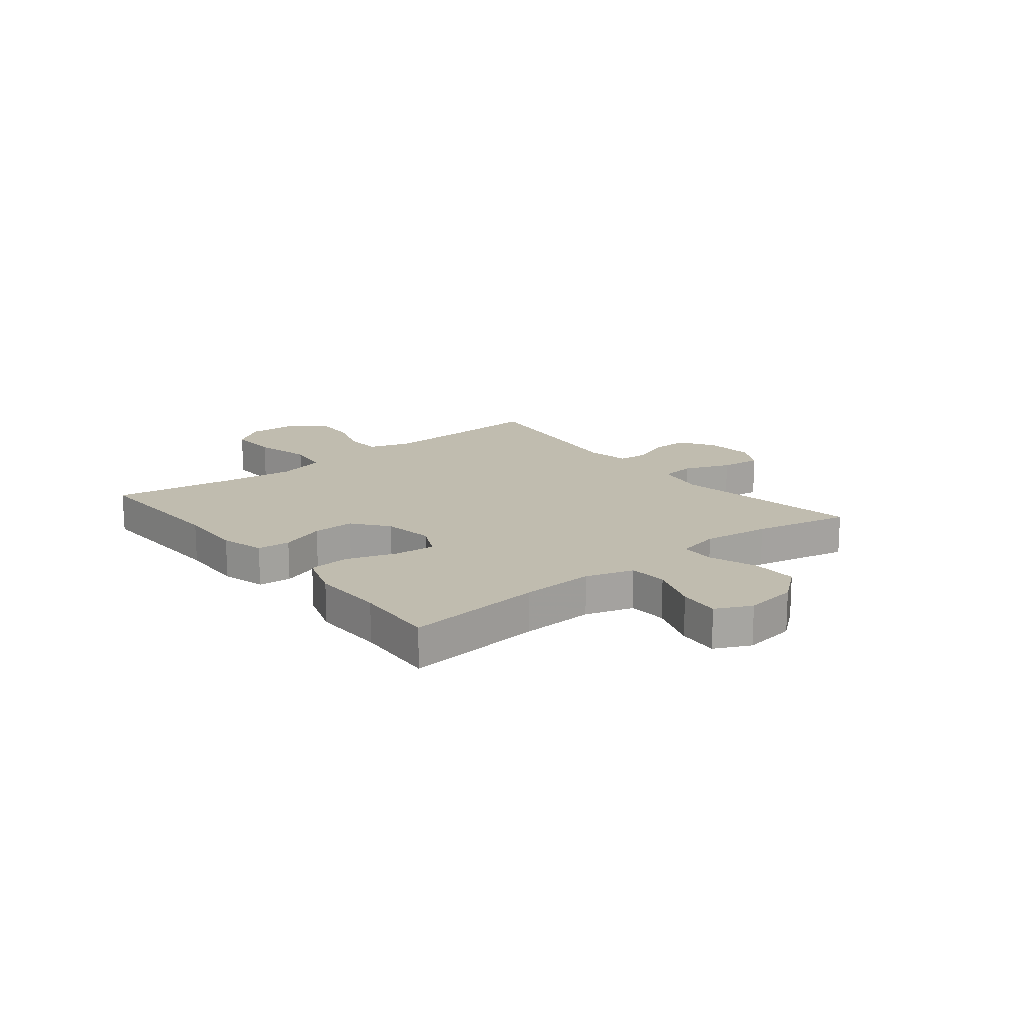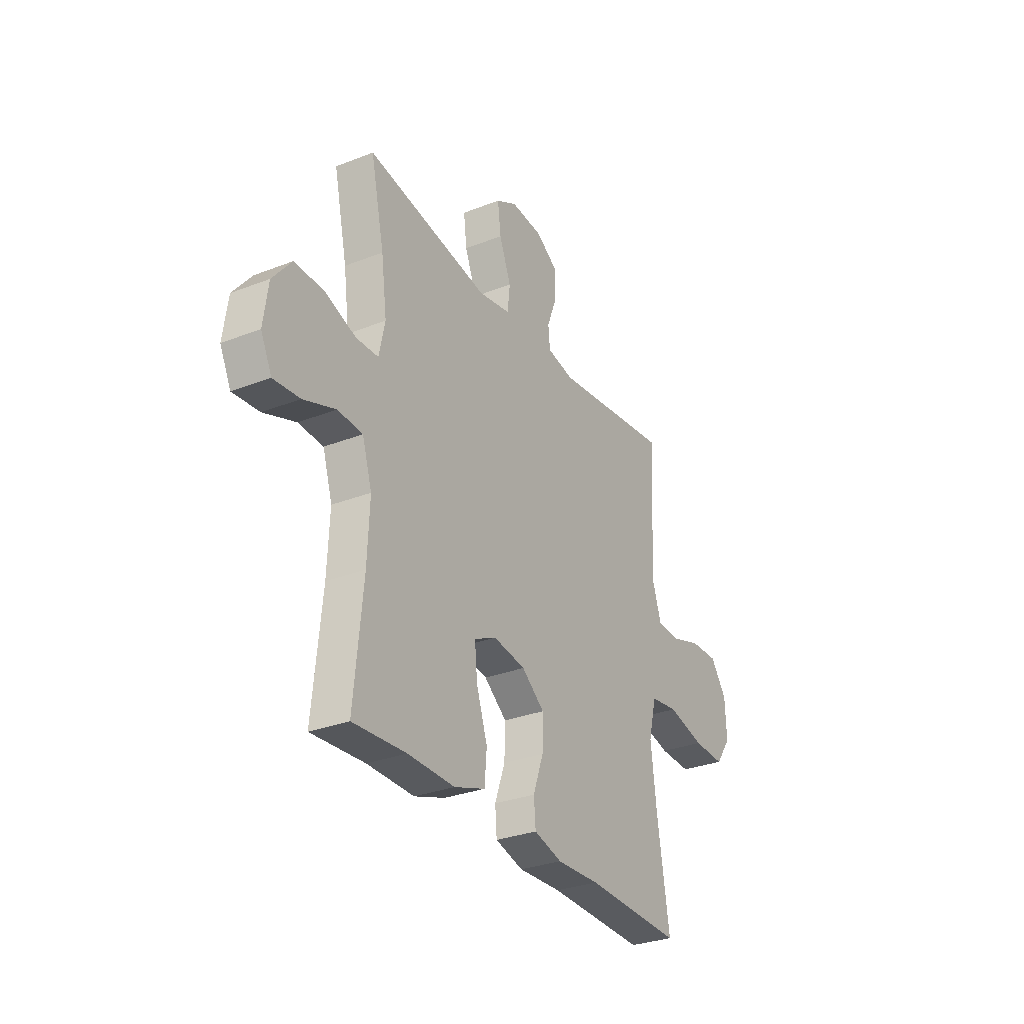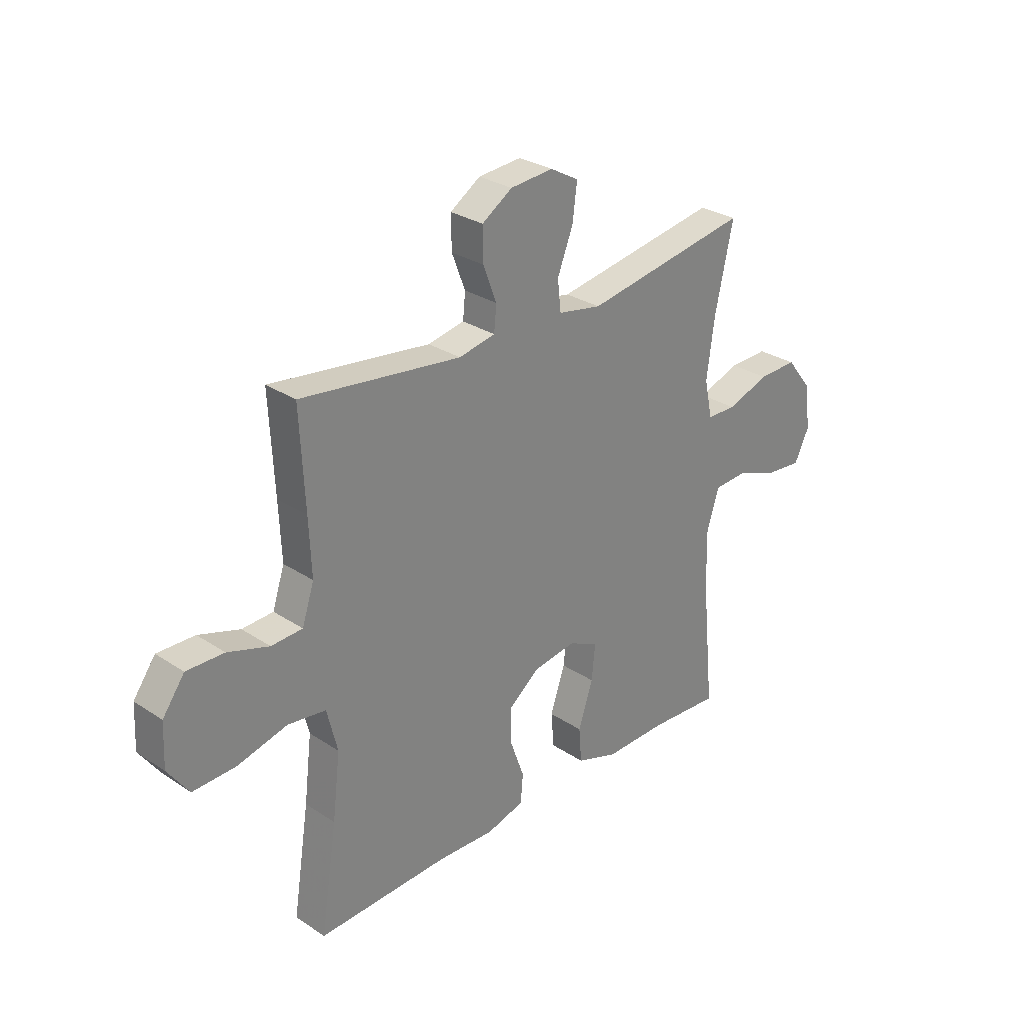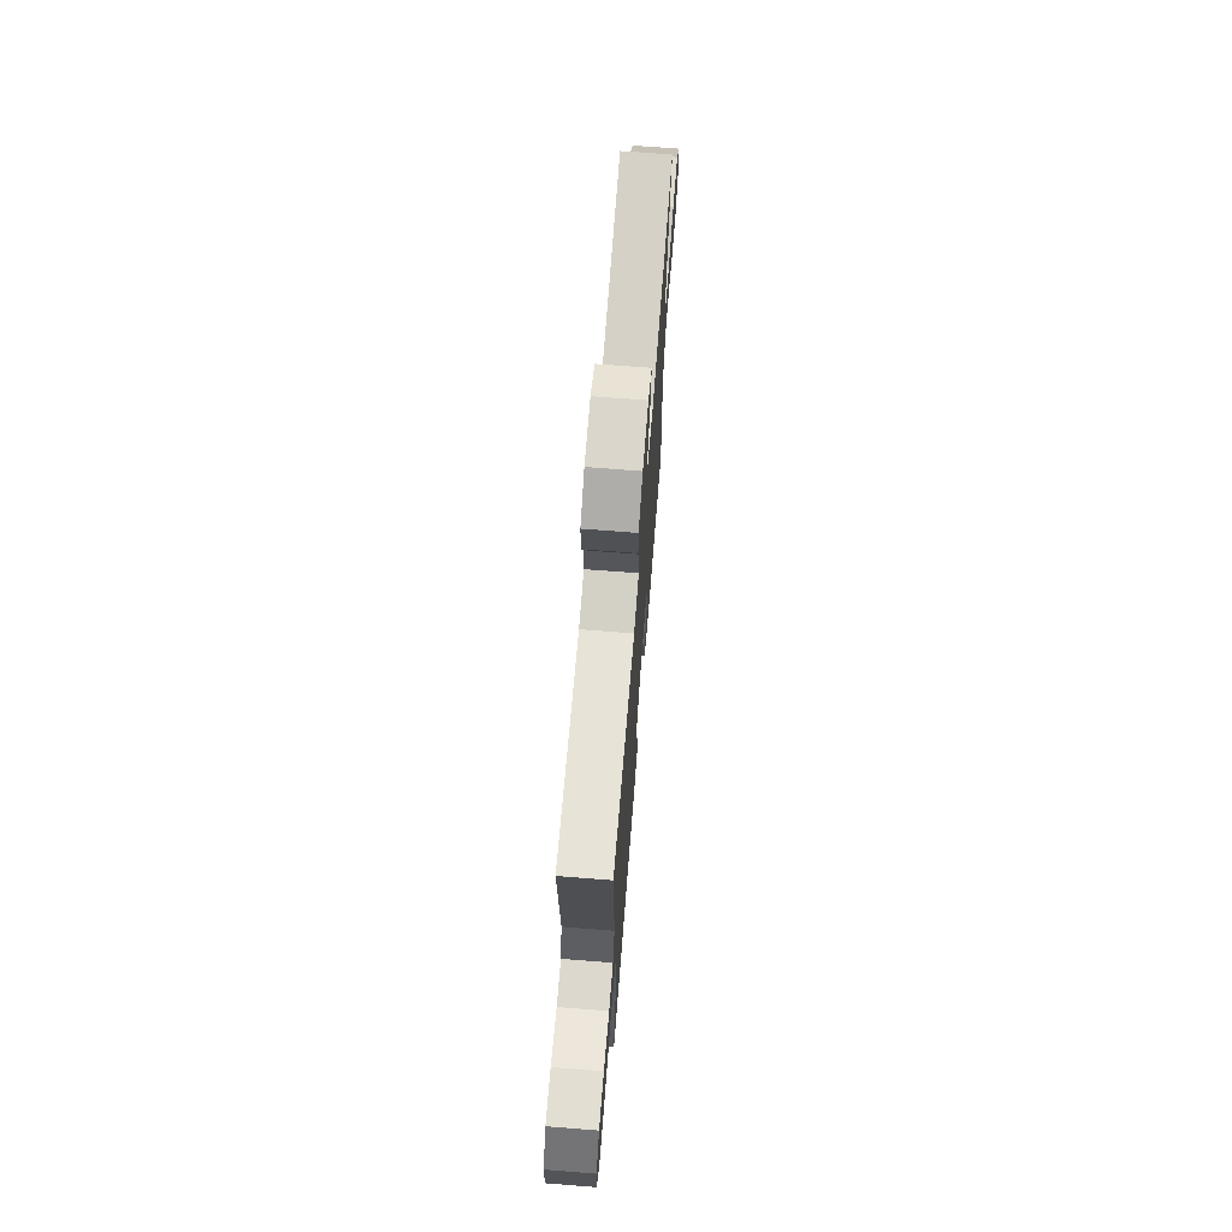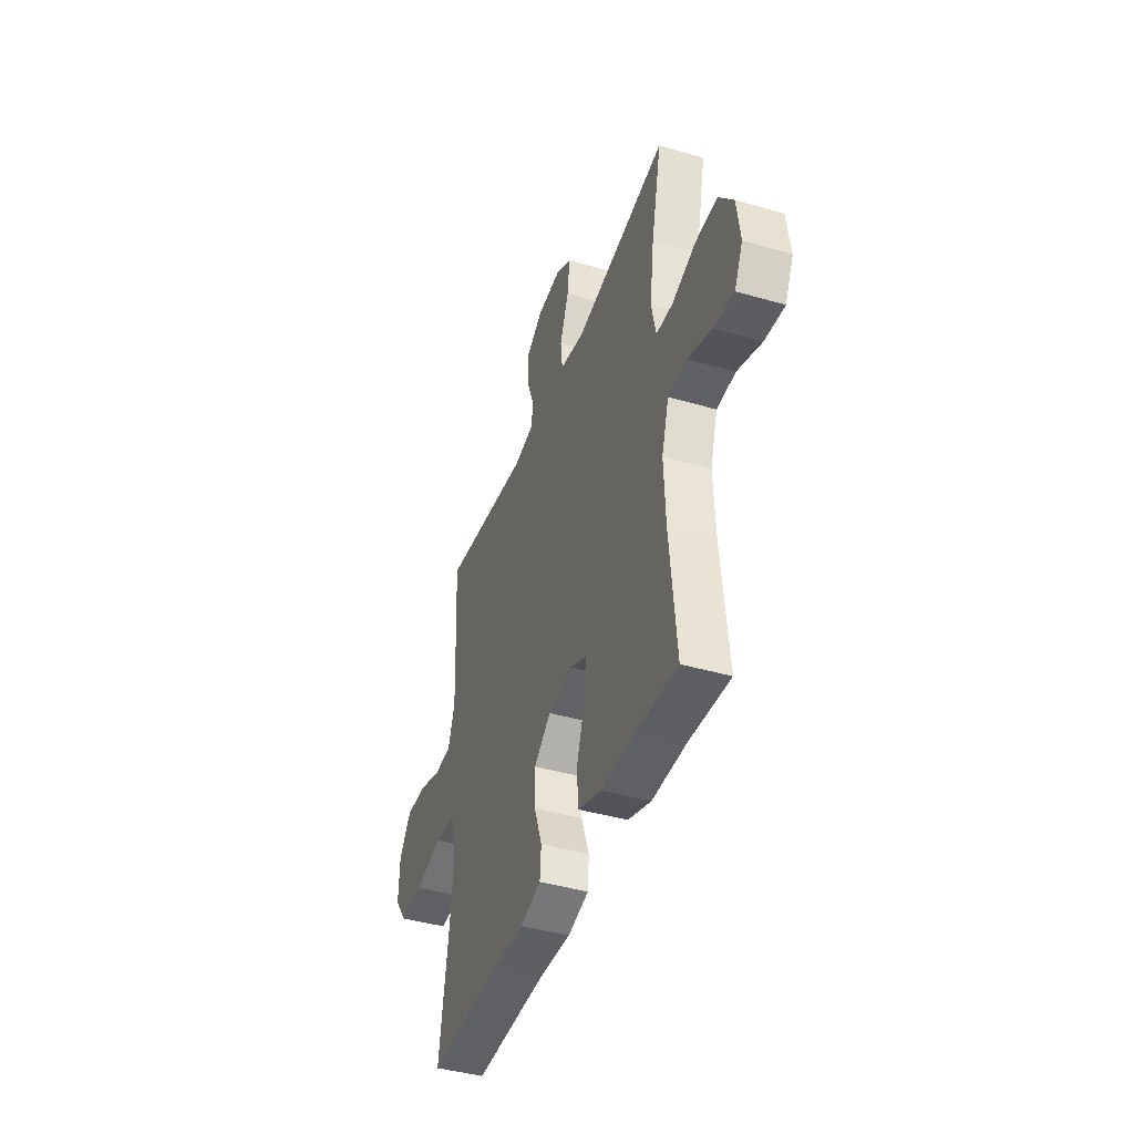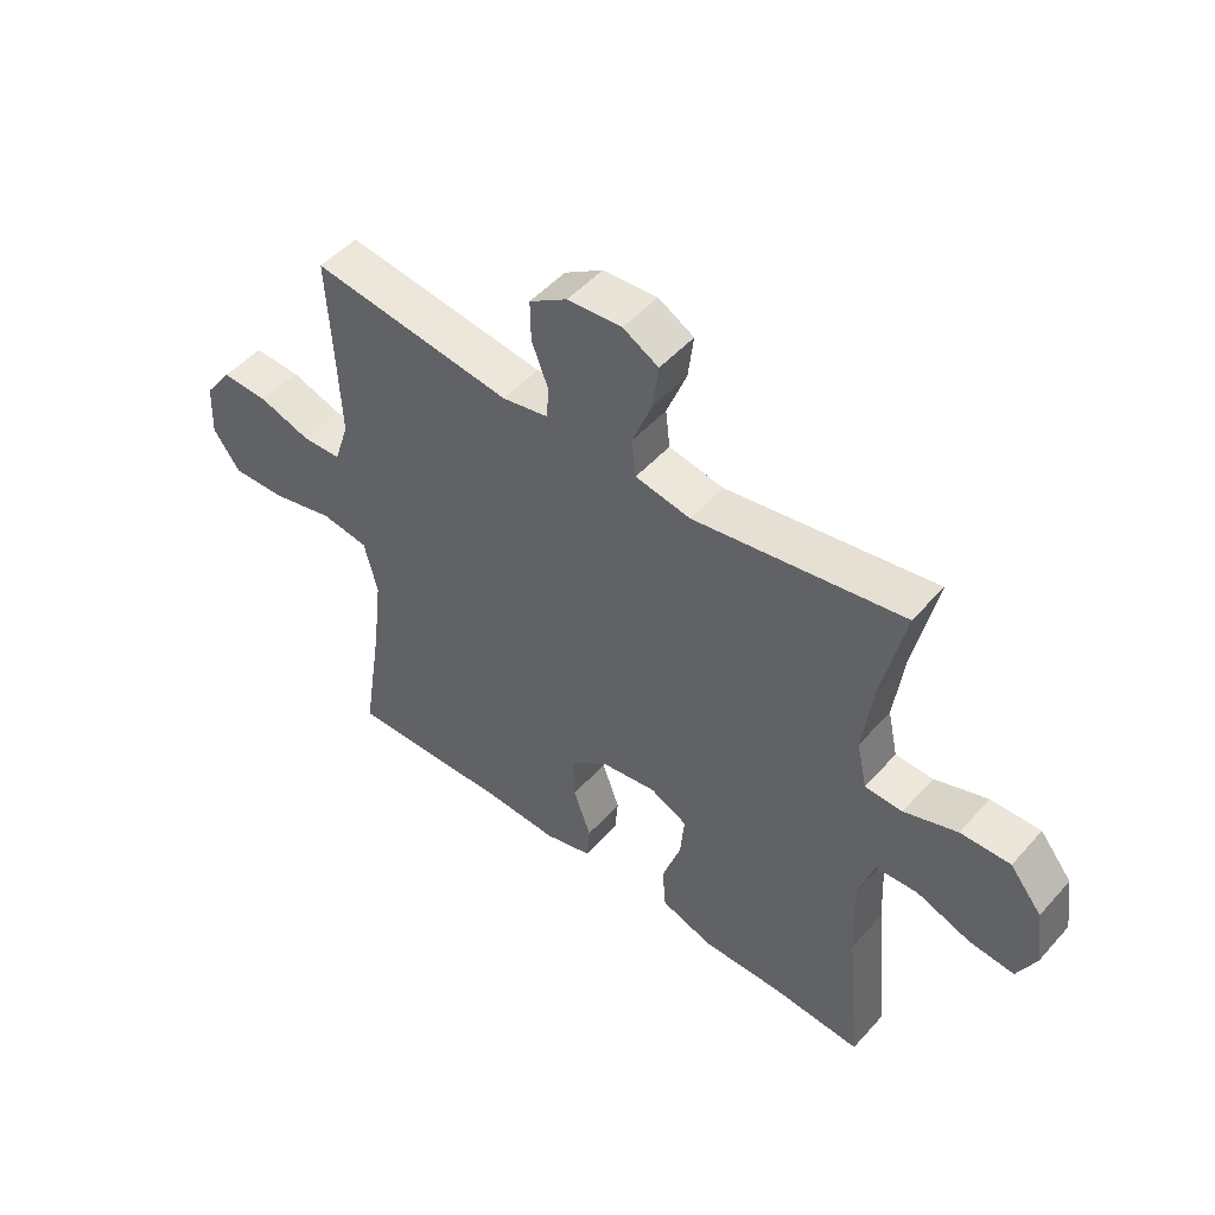
<metadata>
{"format":"obj","ext":"obj","renderer":"f3d","projection":"perspective","resolution":1024,"background":"white","views":[{"elev":16.3,"azim":-128.8,"up":"+Y"},{"elev":-30.4,"azim":-60.5,"up":"+Z"},{"elev":29.0,"azim":134.4,"up":"+Z"},{"elev":69.5,"azim":94.5,"up":"+Z"},{"elev":-42.0,"azim":-109.3,"up":"+Z"},{"elev":49.6,"azim":-140.2,"up":"+Z"}]}
</metadata>
<code>
v 0.5 0.07 -0.5
v 0.227 0.07 -0.491
v 0.106 0.07 -0.496
v 0.027 0.07 -0.474
v 0.022 0.07 -0.414
v 0.051 0.07 -0.333
v 0.053 0.07 -0.257
v -0.011 0.07 -0.207
v -0.102 0.07 -0.193
v -0.164 0.07 -0.223
v -0.157 0.07 -0.297
v -0.126 0.07 -0.389
v -0.132 0.07 -0.462
v -0.219 0.07 -0.492
v -0.351 0.07 -0.49
v -0.5 0.07 -0.5
v -0.475 0.07 -0.25
v -0.469 0.07 -0.118
v -0.496 0.07 -0.031
v -0.566 0.07 -0.027
v -0.656 0.07 -0.06
v -0.73 0.07 -0.067
v -0.761 0.07 -0.003
v -0.748 0.07 0.092
v -0.695 0.07 0.158
v -0.613 0.07 0.156
v -0.525 0.07 0.125
v -0.463 0.07 0.127
v -0.446 0.07 0.205
v -0.462 0.07 0.326
v -0.5 0.07 0.5
v -0.154 0.07 0.442
v -0.063 0.07 0.459
v -0.056 0.07 0.522
v -0.089 0.07 0.606
v -0.098 0.07 0.679
v -0.039 0.07 0.712
v 0.051 0.07 0.705
v 0.114 0.07 0.664
v 0.113 0.07 0.596
v 0.085 0.07 0.523
v 0.09 0.07 0.471
v 0.166 0.07 0.456
v 0.5 0.07 0.5
v 0.49 0.07 0.303
v 0.485 0.07 0.187
v 0.51 0.07 0.111
v 0.575 0.07 0.108
v 0.661 0.07 0.136
v 0.739 0.07 0.138
v 0.785 0.07 0.075
v 0.789 0.07 -0.015
v 0.745 0.07 -0.077
v 0.655 0.07 -0.074
v 0.551 0.07 -0.048
v 0.472 0.07 -0.059
v 0.45 0.07 -0.148
v 0.466 0.07 -0.282
v 0.5 0 -0.5
v 0.227 0 -0.491
v 0.106 0 -0.496
v 0.027 0 -0.474
v 0.022 0 -0.414
v 0.051 0 -0.333
v 0.053 0 -0.257
v -0.011 0 -0.207
v -0.102 0 -0.193
v -0.164 0 -0.223
v -0.157 0 -0.297
v -0.126 0 -0.389
v -0.132 0 -0.462
v -0.219 0 -0.492
v -0.351 0 -0.49
v -0.5 0 -0.5
v -0.475 0 -0.25
v -0.469 0 -0.118
v -0.496 0 -0.031
v -0.566 0 -0.027
v -0.656 0 -0.06
v -0.73 0 -0.067
v -0.761 0 -0.003
v -0.748 0 0.092
v -0.695 0 0.158
v -0.613 0 0.156
v -0.525 0 0.125
v -0.463 0 0.127
v -0.446 0 0.205
v -0.462 0 0.326
v -0.5 0 0.5
v -0.154 0 0.442
v -0.063 0 0.459
v -0.056 0 0.522
v -0.089 0 0.606
v -0.098 0 0.679
v -0.039 0 0.712
v 0.051 0 0.705
v 0.114 0 0.664
v 0.113 0 0.596
v 0.085 0 0.523
v 0.09 0 0.471
v 0.166 0 0.456
v 0.5 0 0.5
v 0.49 0 0.303
v 0.485 0 0.187
v 0.51 0 0.111
v 0.575 0 0.108
v 0.661 0 0.136
v 0.739 0 0.138
v 0.785 0 0.075
v 0.789 0 -0.015
v 0.745 0 -0.077
v 0.655 0 -0.074
v 0.551 0 -0.048
v 0.472 0 -0.059
v 0.45 0 -0.148
v 0.466 0 -0.282
f 52 53 54 55
f 50 51 52 55
f 48 49 50 55
f 47 48 55 56
f 46 47 56 57
f 43 44 45
f 42 43 45 46
f 38 39 40 41
f 38 41 42
f 37 38 42
f 34 35 36 37
f 34 37 42
f 33 34 42 46
f 30 31 32
f 29 30 32 33
f 28 29 33 46
f 24 25 26 27
f 24 27 28
f 20 21 22 23
f 19 20 23 24
f 15 16 17
f 15 17 18
f 14 15 18 19
f 11 12 13 14
f 10 11 14 19
f 3 4 5 6
f 2 3 6 7
f 58 1 2 7
f 57 58 7 8
f 46 57 8 9
f 19 24 28 46
f 9 10 19 46
f 113 112 111 110
f 113 110 109 108
f 113 108 107 106
f 114 113 106 105
f 115 114 105 104
f 103 102 101
f 104 103 101 100
f 99 98 97 96
f 100 99 96
f 100 96 95
f 95 94 93 92
f 100 95 92
f 104 100 92 91
f 90 89 88
f 91 90 88 87
f 104 91 87 86
f 85 84 83 82
f 86 85 82
f 81 80 79 78
f 82 81 78 77
f 75 74 73
f 76 75 73
f 77 76 73 72
f 72 71 70 69
f 77 72 69 68
f 64 63 62 61
f 65 64 61 60
f 65 60 59 116
f 66 65 116 115
f 67 66 115 104
f 104 86 82 77
f 104 77 68 67
f 1 59 60 2
f 2 60 61 3
f 3 61 62 4
f 4 62 63 5
f 5 63 64 6
f 6 64 65 7
f 7 65 66 8
f 8 66 67 9
f 9 67 68 10
f 10 68 69 11
f 11 69 70 12
f 12 70 71 13
f 13 71 72 14
f 14 72 73 15
f 15 73 74 16
f 16 74 75 17
f 17 75 76 18
f 18 76 77 19
f 19 77 78 20
f 20 78 79 21
f 21 79 80 22
f 22 80 81 23
f 23 81 82 24
f 24 82 83 25
f 25 83 84 26
f 26 84 85 27
f 27 85 86 28
f 28 86 87 29
f 29 87 88 30
f 30 88 89 31
f 31 89 90 32
f 32 90 91 33
f 33 91 92 34
f 34 92 93 35
f 35 93 94 36
f 36 94 95 37
f 37 95 96 38
f 38 96 97 39
f 39 97 98 40
f 40 98 99 41
f 41 99 100 42
f 42 100 101 43
f 43 101 102 44
f 44 102 103 45
f 45 103 104 46
f 46 104 105 47
f 47 105 106 48
f 48 106 107 49
f 49 107 108 50
f 50 108 109 51
f 51 109 110 52
f 52 110 111 53
f 53 111 112 54
f 54 112 113 55
f 55 113 114 56
f 56 114 115 57
f 57 115 116 58
f 58 116 59 1

</code>
